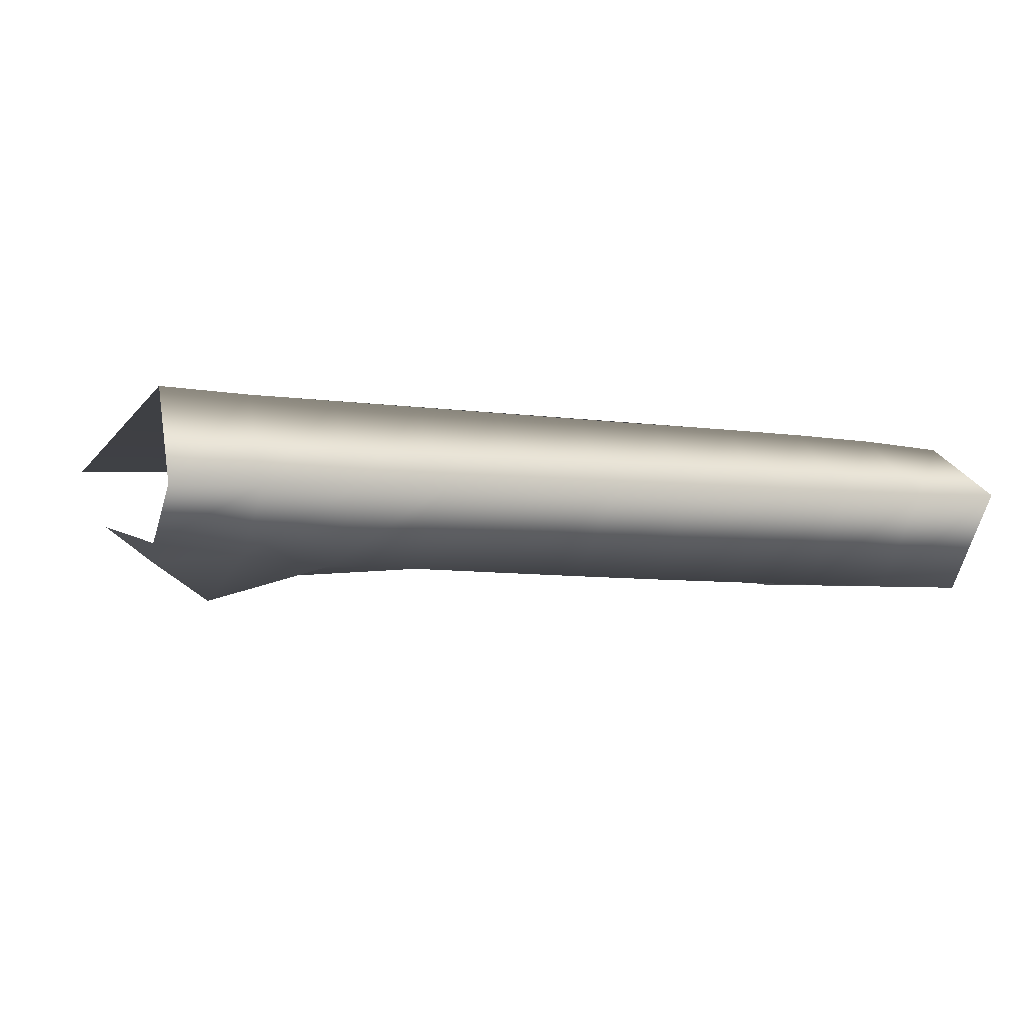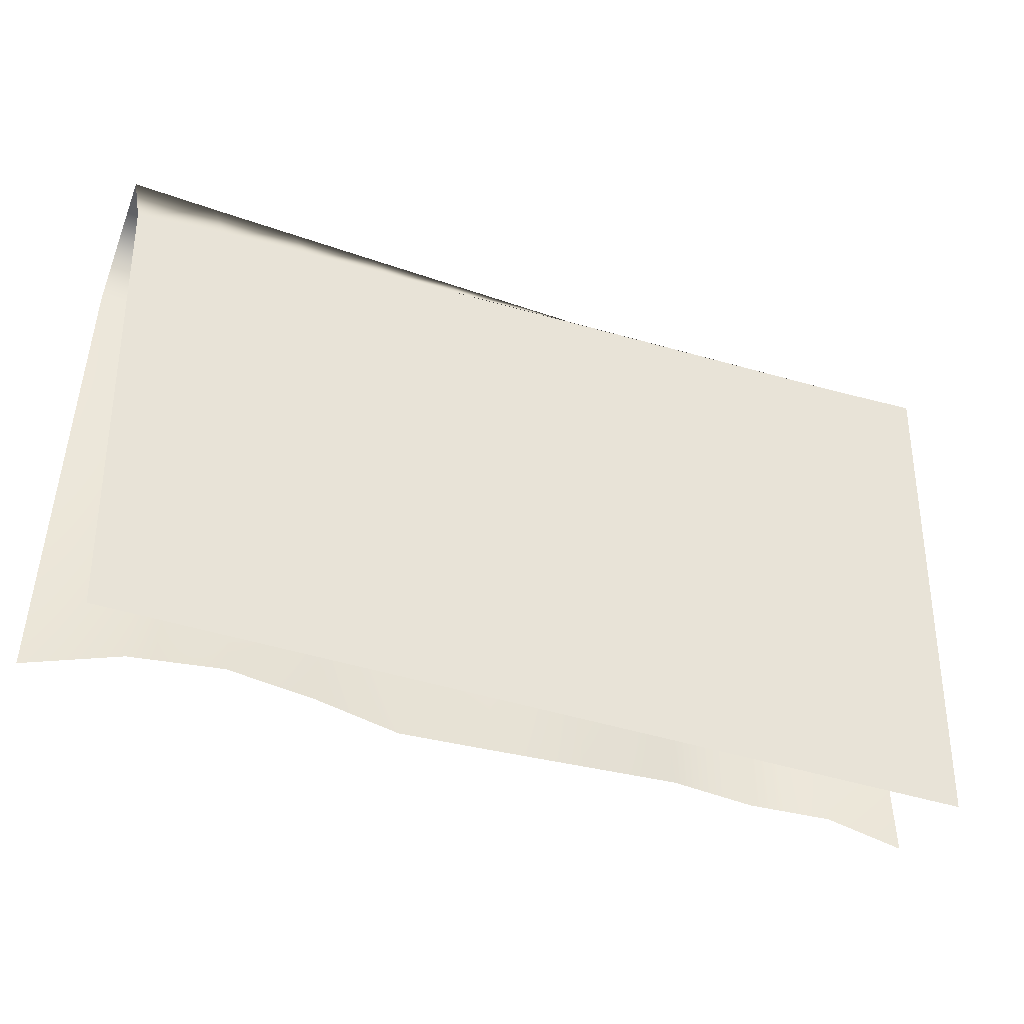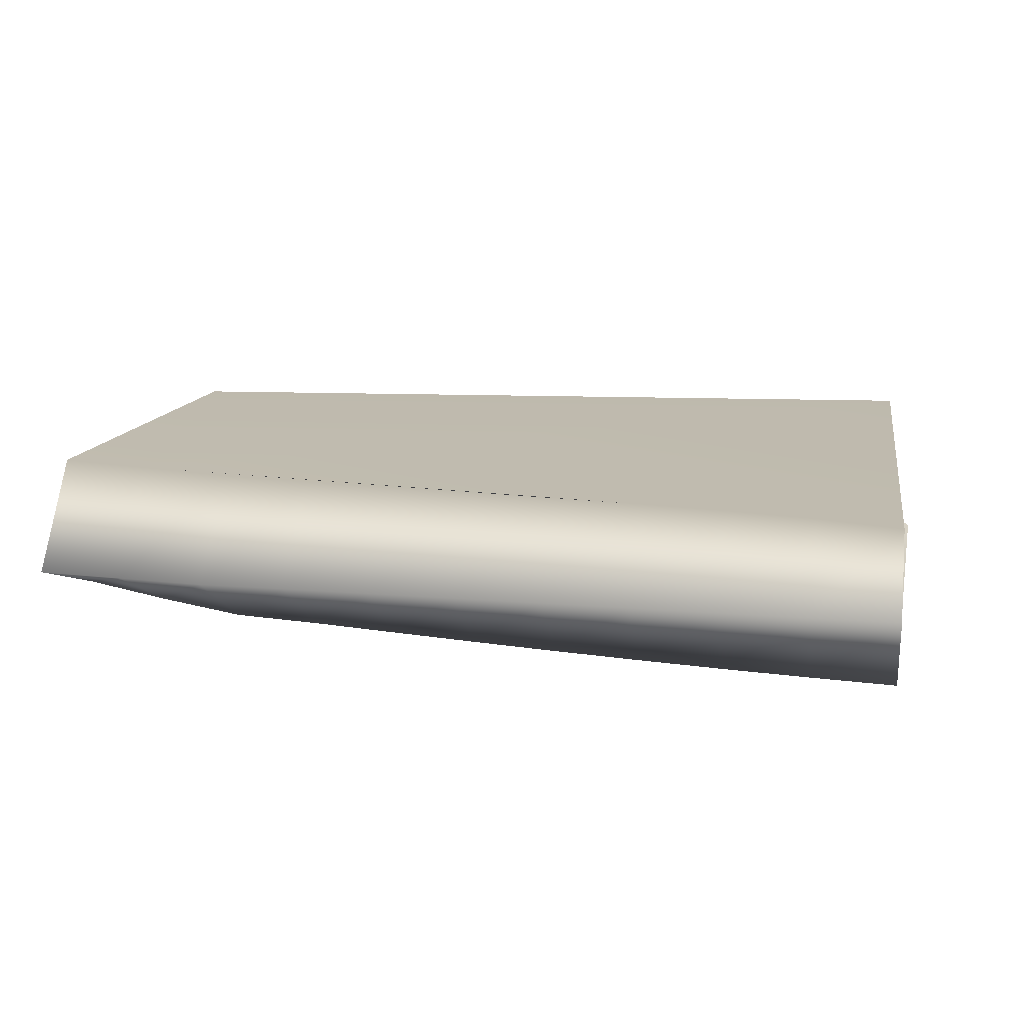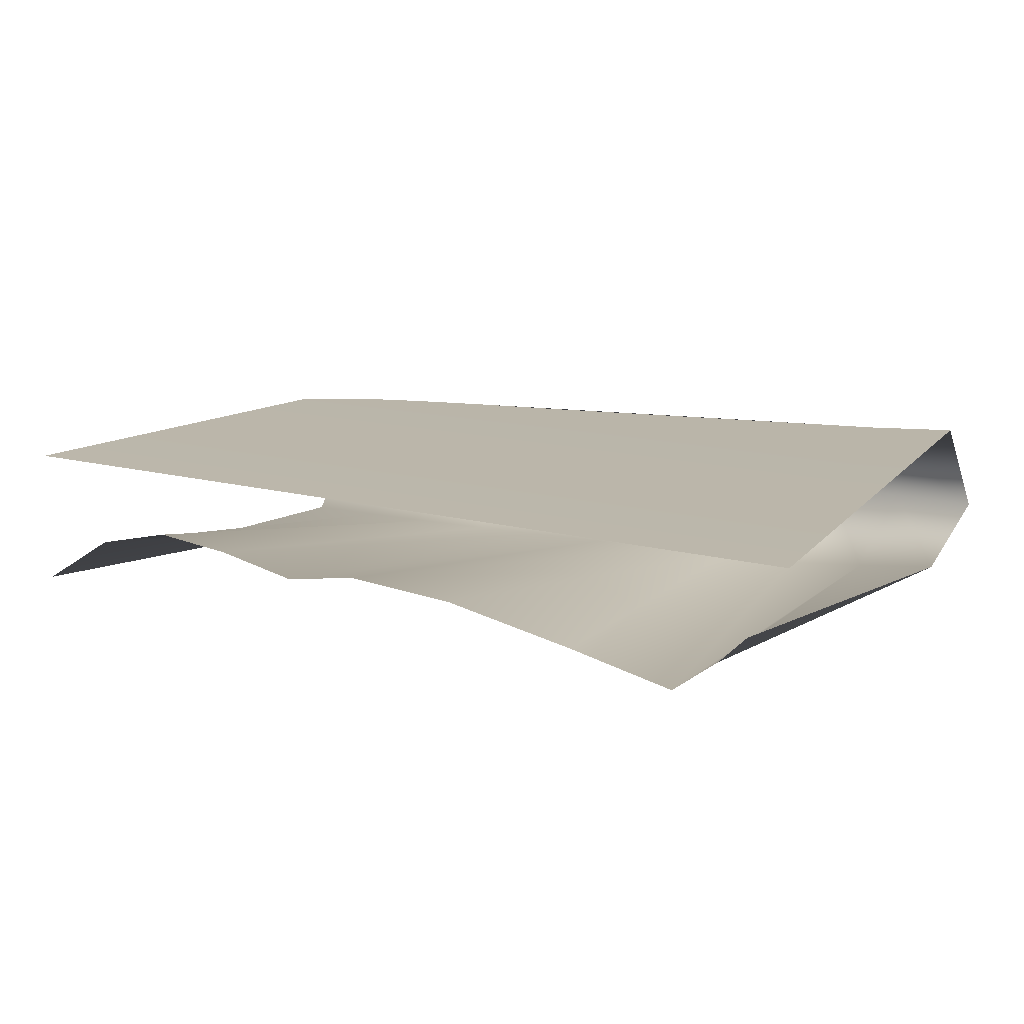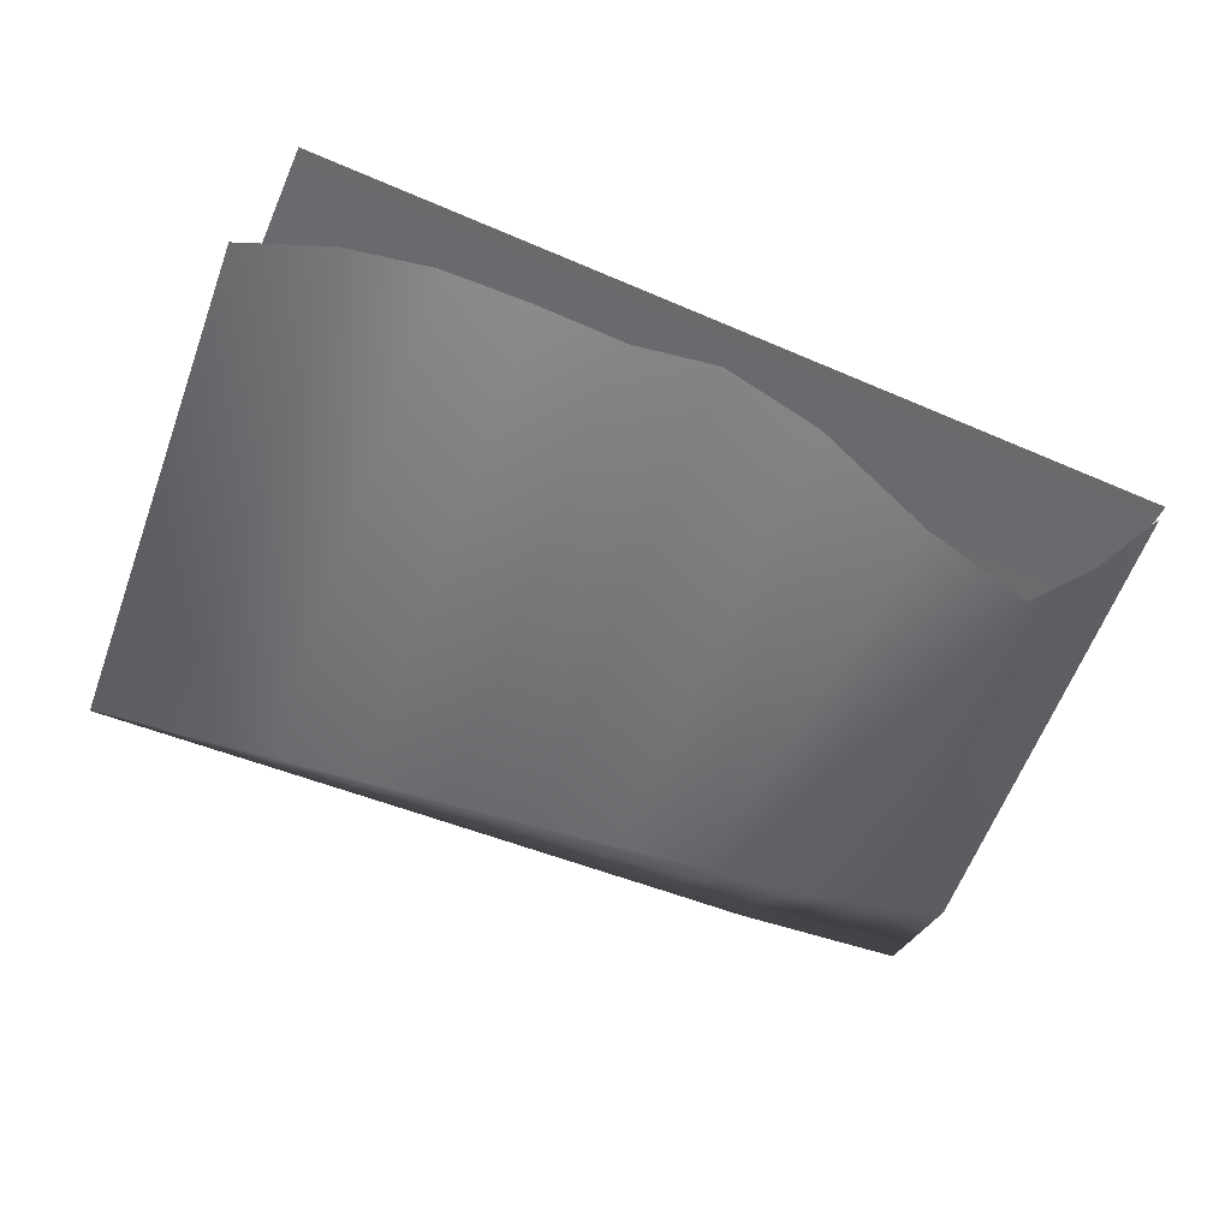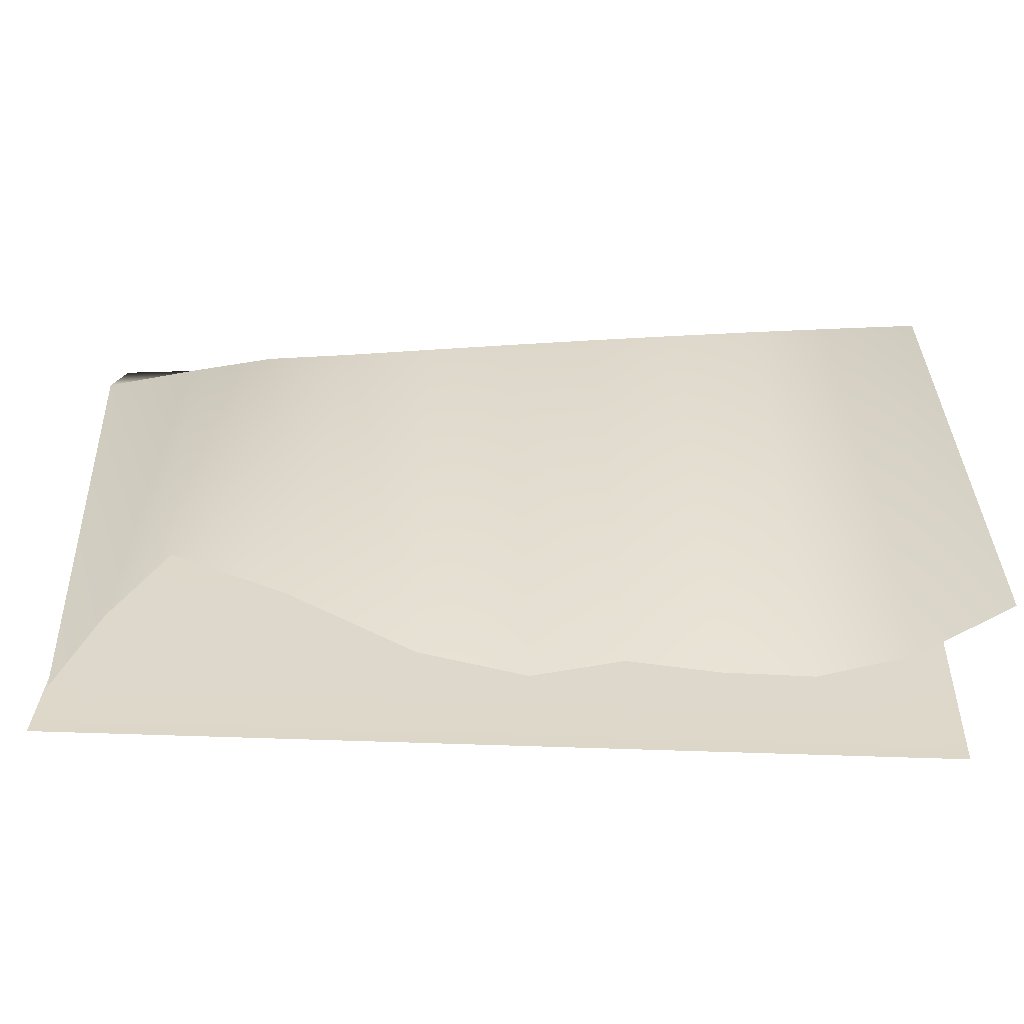
<metadata>
{"format":"obj","ext":"obj","renderer":"f3d","projection":"perspective","resolution":1024,"background":"white","views":[{"elev":-3.3,"azim":160.6,"up":"+Z"},{"elev":-41.5,"azim":-22.7,"up":"+Y"},{"elev":17.4,"azim":-169.2,"up":"+Z"},{"elev":12.8,"azim":30.6,"up":"+Z"},{"elev":-55.2,"azim":-22.0,"up":"+Z"},{"elev":-56.5,"azim":-179.2,"up":"+Y"}]}
</metadata>
<code>
g default
v 0.05291 -0.04136 -0.04099
v 8.322 0.2476 -0.2366
v -0.08167 4.709 -0.116
v 0.7456 4.745 -0.05249
v 1.574 4.773 -0.01586
v 2.402 4.799 0.01153
v 3.231 4.824 0.03313
v 4.06 4.849 0.05015
v 4.888 4.873 0.0655
v 5.715 4.897 0.08304
v 6.535 4.921 0.1072
v 7.355 4.953 0.1554
v 8.182 4.979 0.1985
v -0.08393 5.774 -0.6642
v 0.7423 5.771 -0.6763
v 1.567 5.771 -0.6851
v 2.393 5.772 -0.6932
v 3.221 5.773 -0.7014
v 4.049 5.775 -0.71
v 4.879 5.778 -0.7185
v 5.711 5.78 -0.7269
v 6.543 5.783 -0.7378
v 7.375 5.75 -0.7389
v 8.205 5.711 -0.745
v -0.09857 5.008 -1.587
v 0.7293 4.981 -1.578
v 1.558 4.954 -1.564
v 2.386 4.927 -1.545
v 3.215 4.899 -1.523
v 4.043 4.87 -1.496
v 4.871 4.84 -1.467
v 5.699 4.81 -1.437
v 6.523 4.78 -1.417
v 7.346 4.706 -1.325
v 8.164 4.623 -1.218
v -0.243 0.2684 -1.466
v 0.5825 0.2335 -0.9688
v 1.411 0.2066 -0.7785
v 2.239 0.1788 -0.8573
v 3.067 0.1508 -1.015
v 3.89 0.1156 -0.8913
v 4.86 0.2866 -1.031
v 5.992 0.6465 -1.414
v 6.971 0.8204 -1.709
v 7.556 0.5426 -1.27
v 8.028 0.08471 -0.8527
g Sheet3
f 12 11 10 9 8 7 6 5 4 3 1 2 13
f 3 4 15 14
f 4 5 16 15
f 5 6 17 16
f 6 7 18 17
f 7 8 19 18
f 8 9 20 19
f 9 10 21 20
f 10 11 22 21
f 11 12 23 22
f 12 13 24 23
f 14 15 26 25
f 15 16 27 26
f 16 17 28 27
f 17 18 29 28
f 18 19 30 29
f 19 20 31 30
f 20 21 32 31
f 21 22 33 32
f 22 23 34 33
f 23 24 35 34
f 26 37 36 25
f 27 38 37 26
f 28 39 38 27
f 29 40 39 28
f 30 41 40 29
f 31 42 41 30
f 32 43 42 31
f 33 44 43 32
f 34 45 44 33
f 35 46 45 34

</code>
